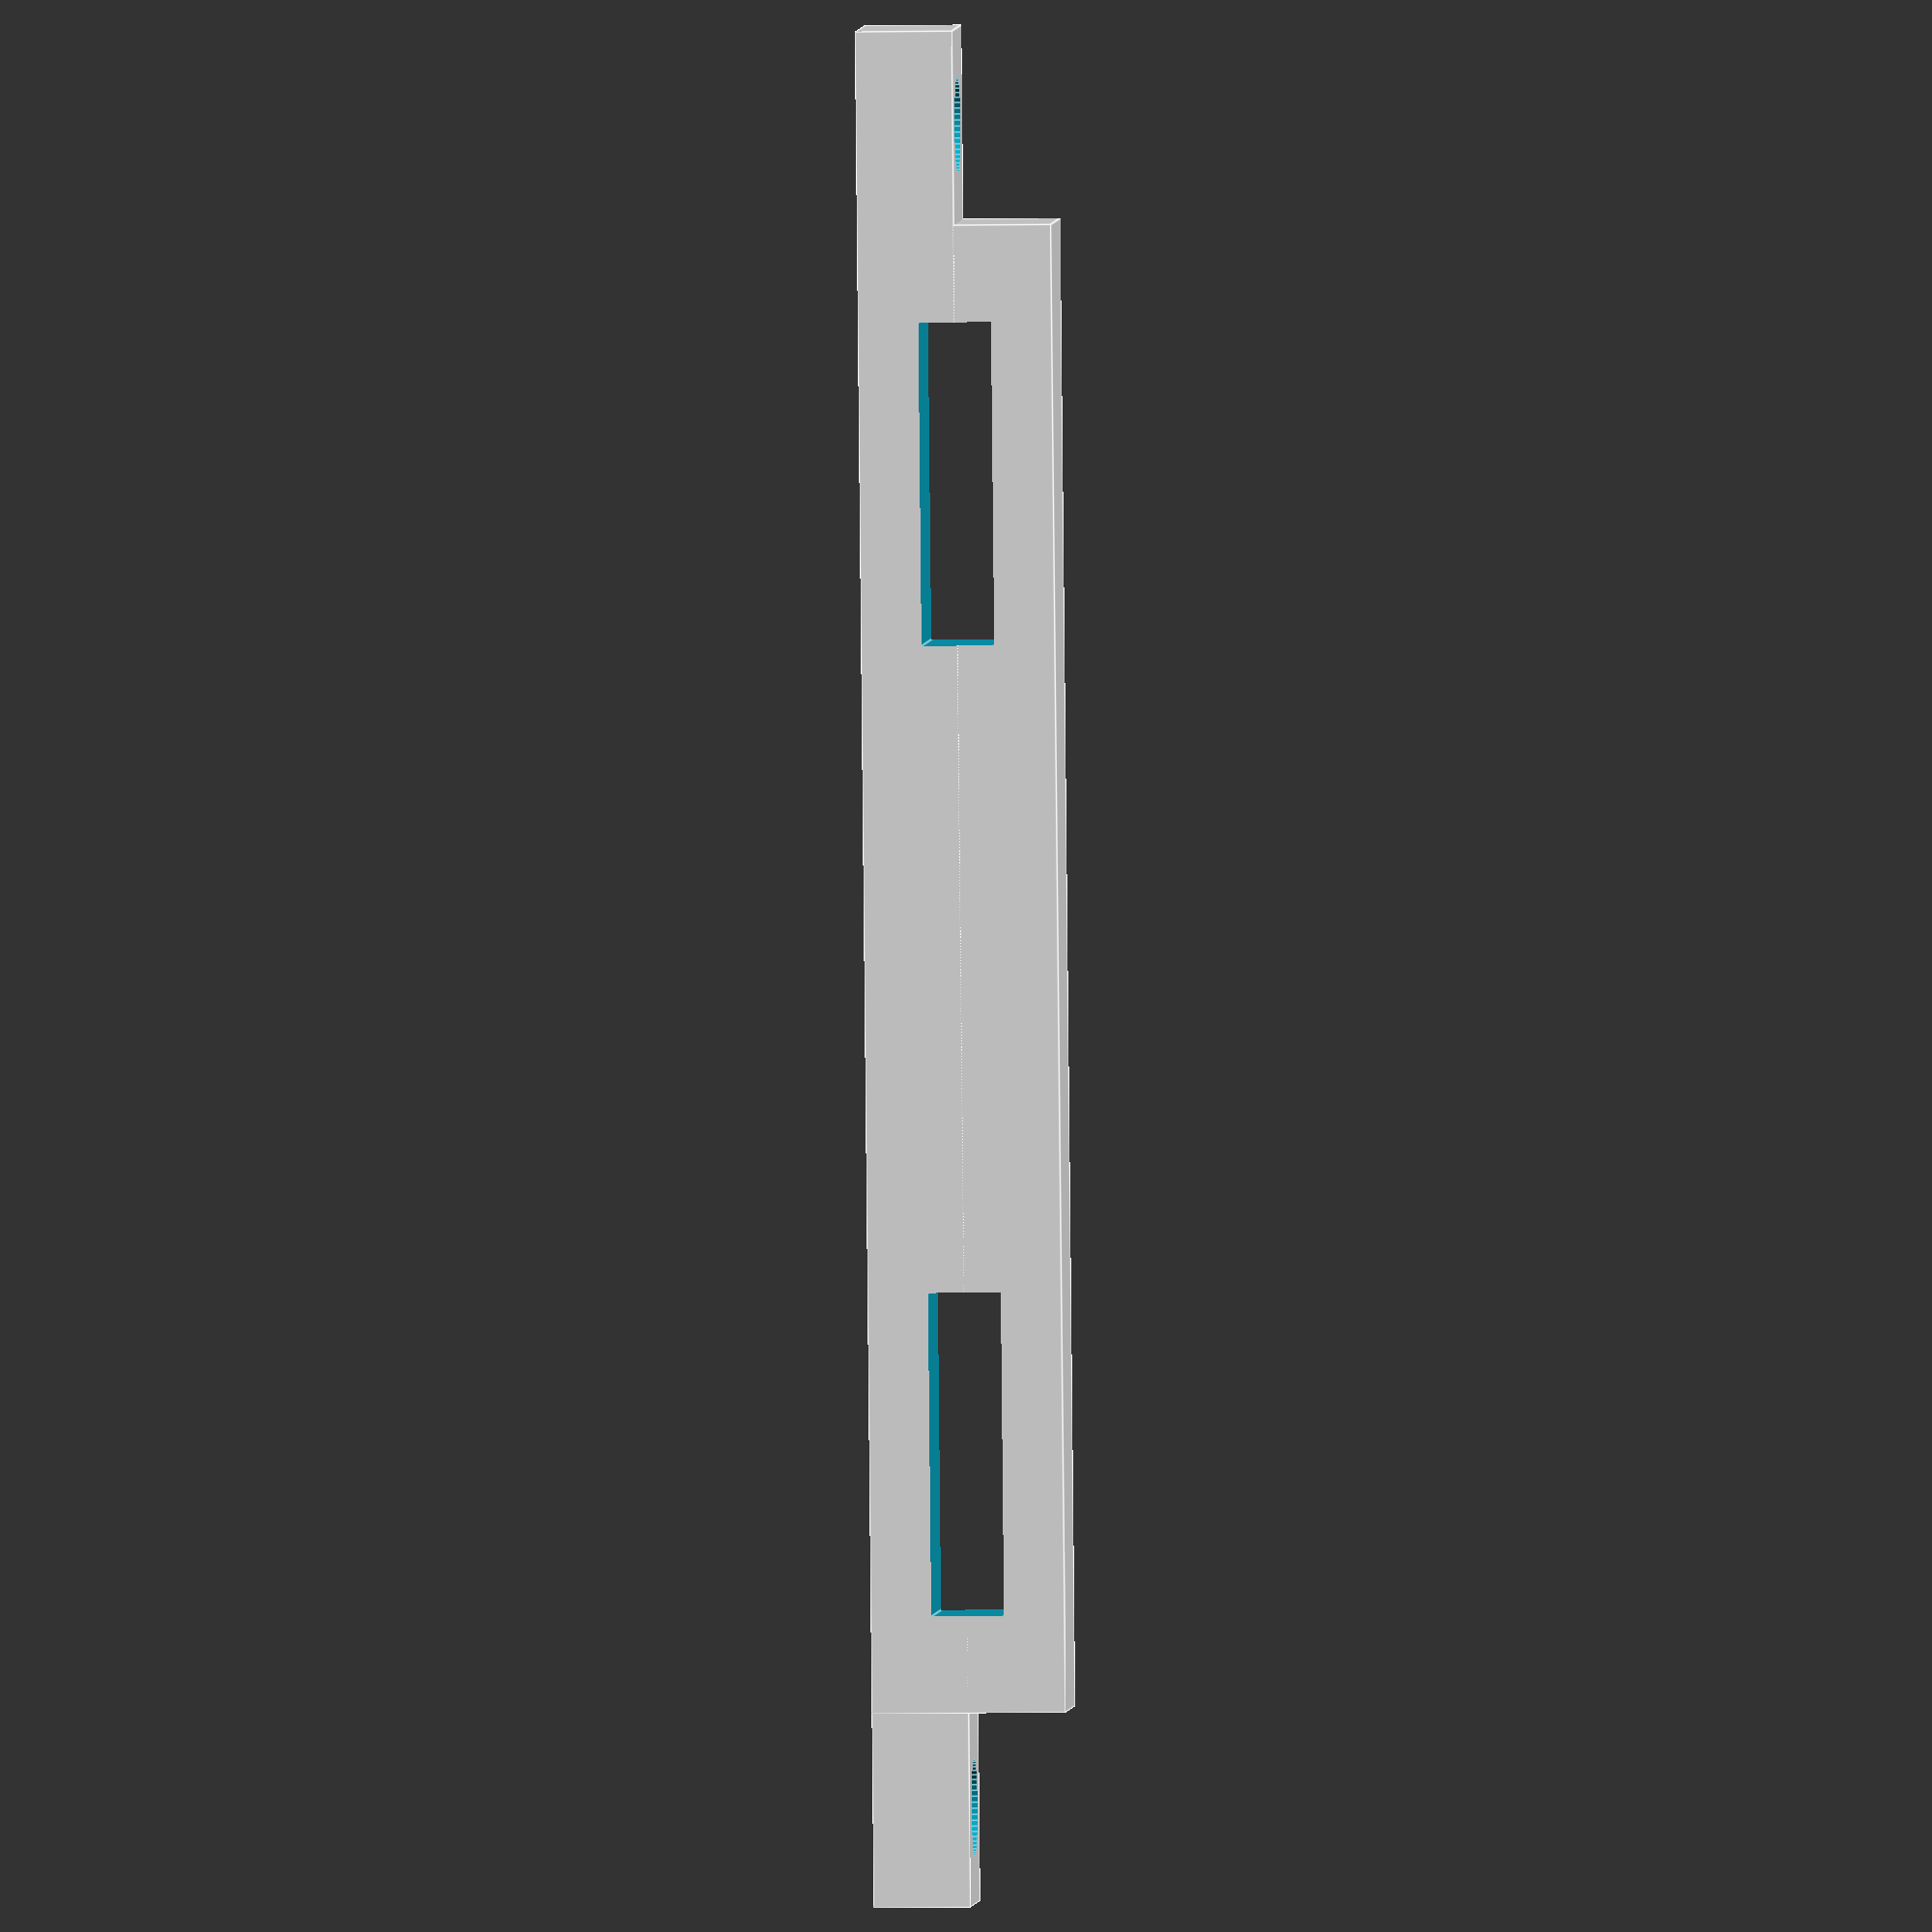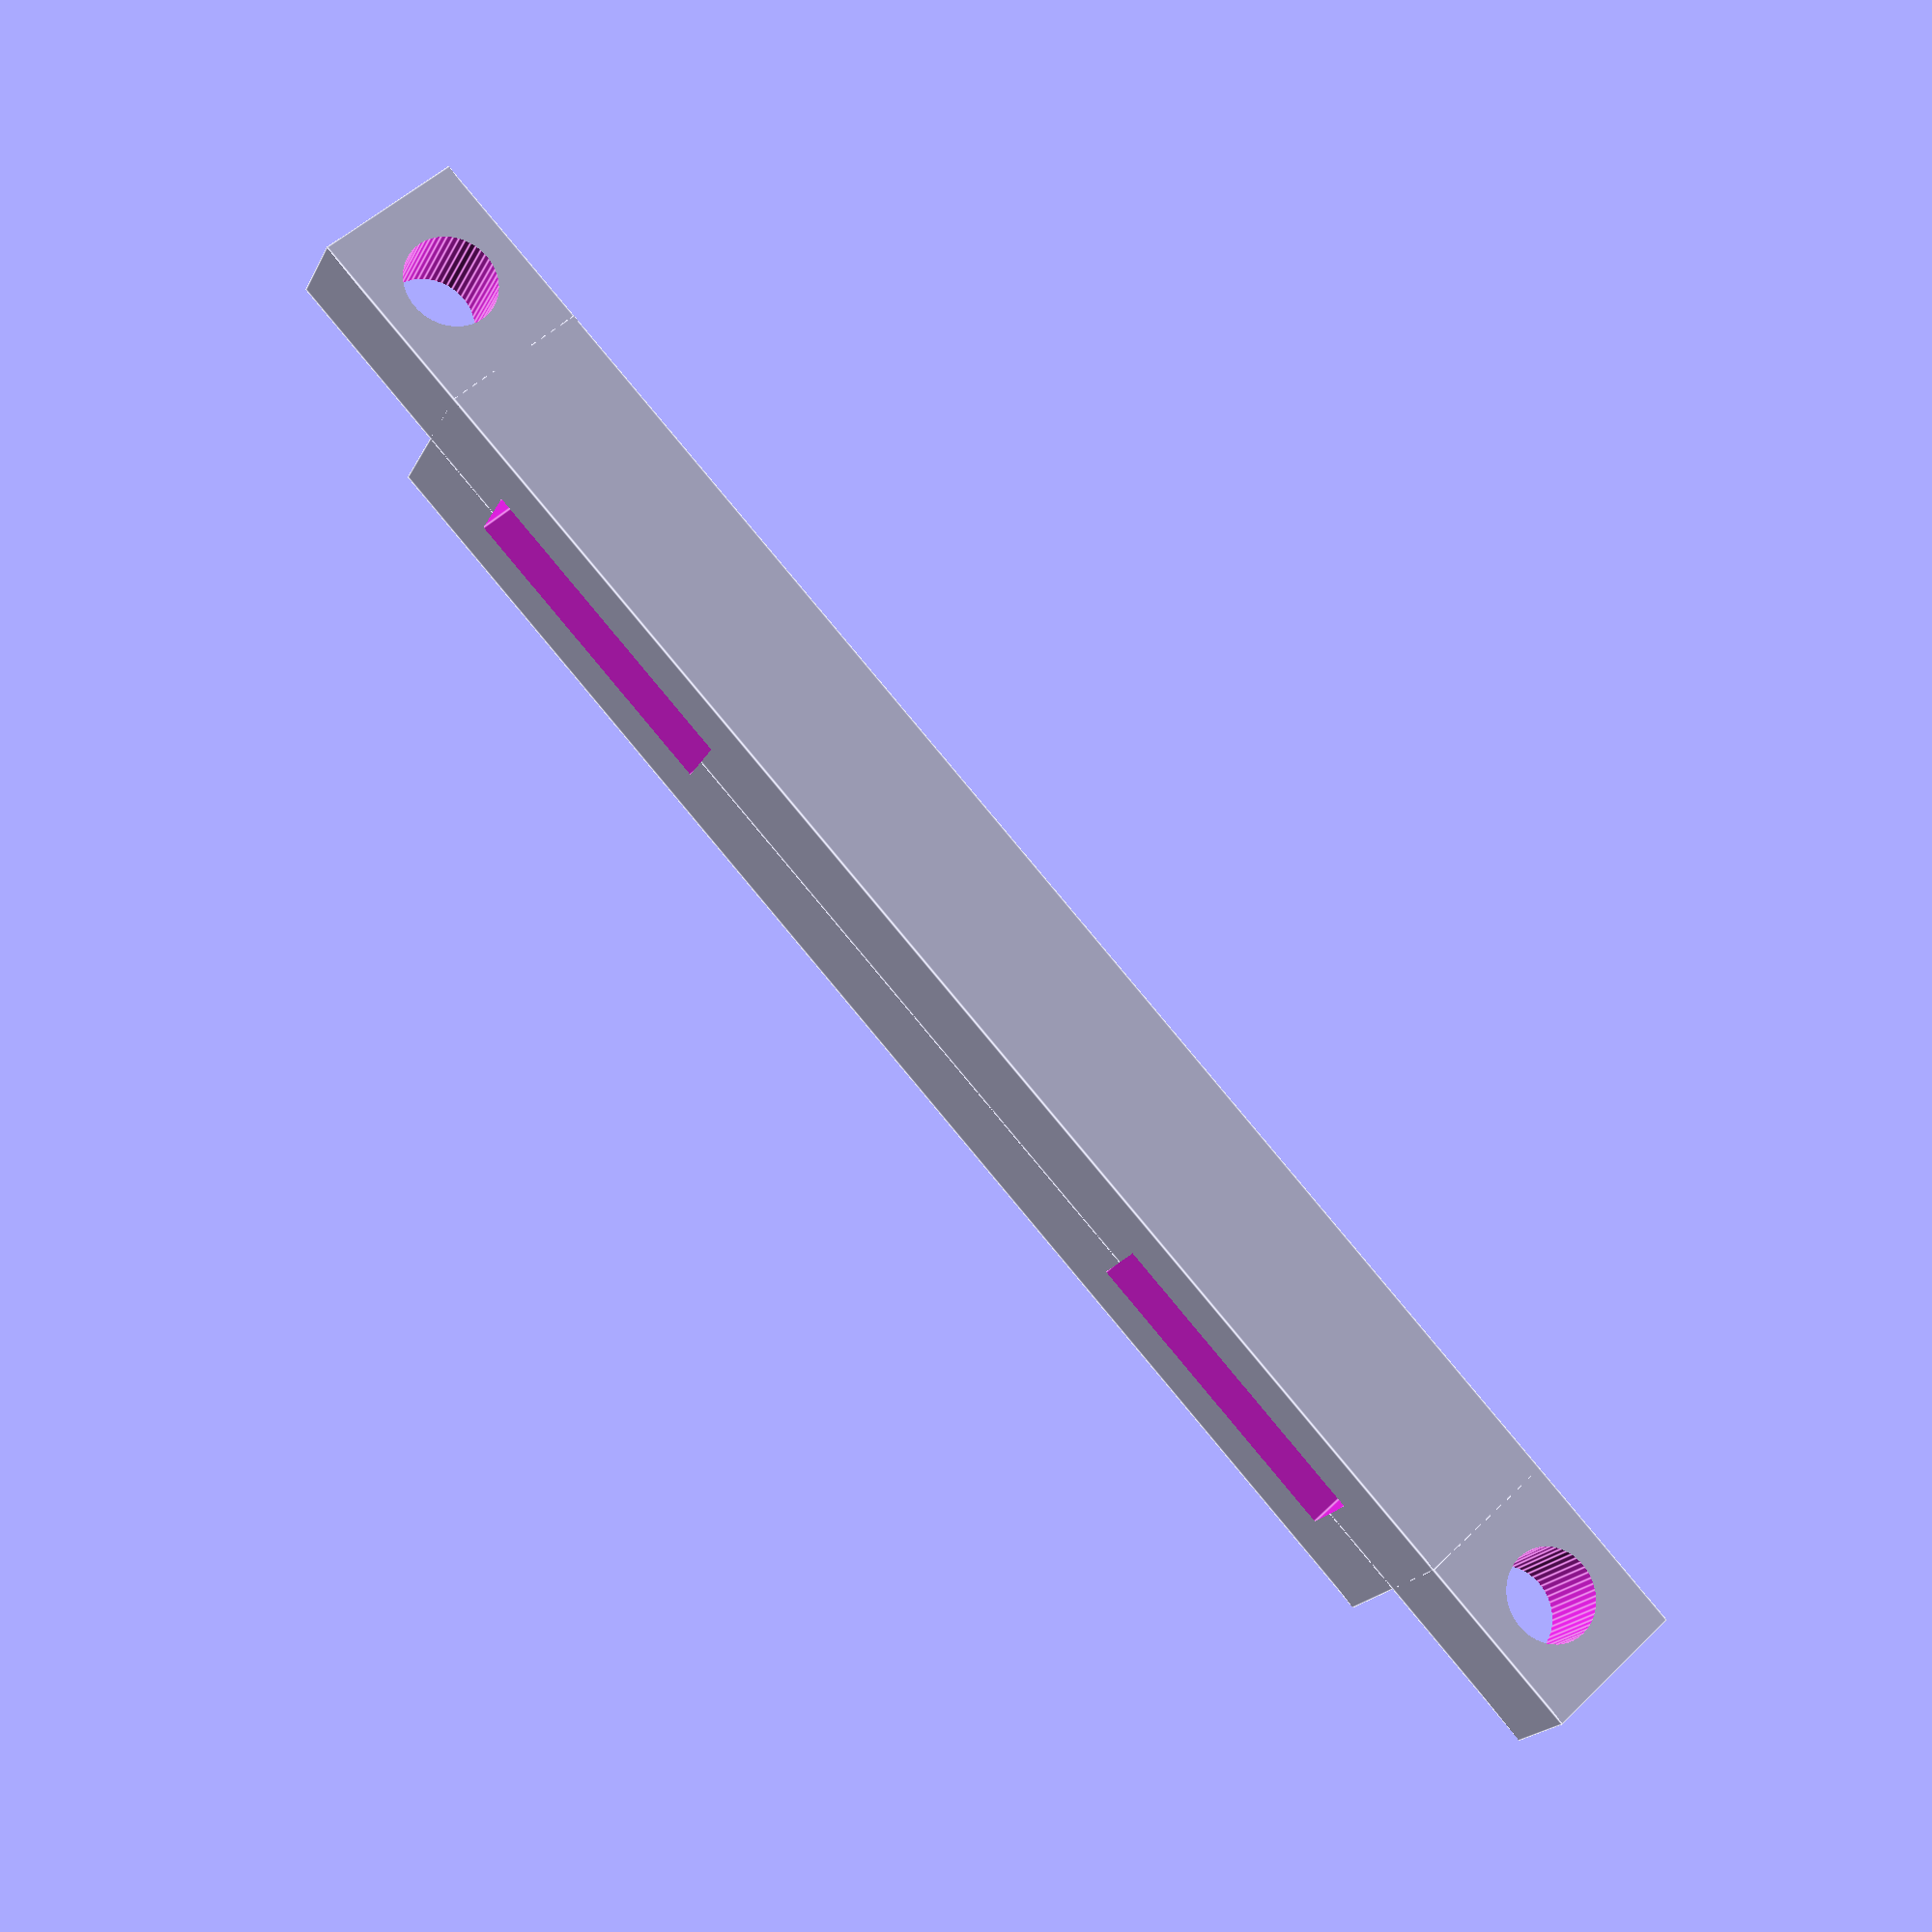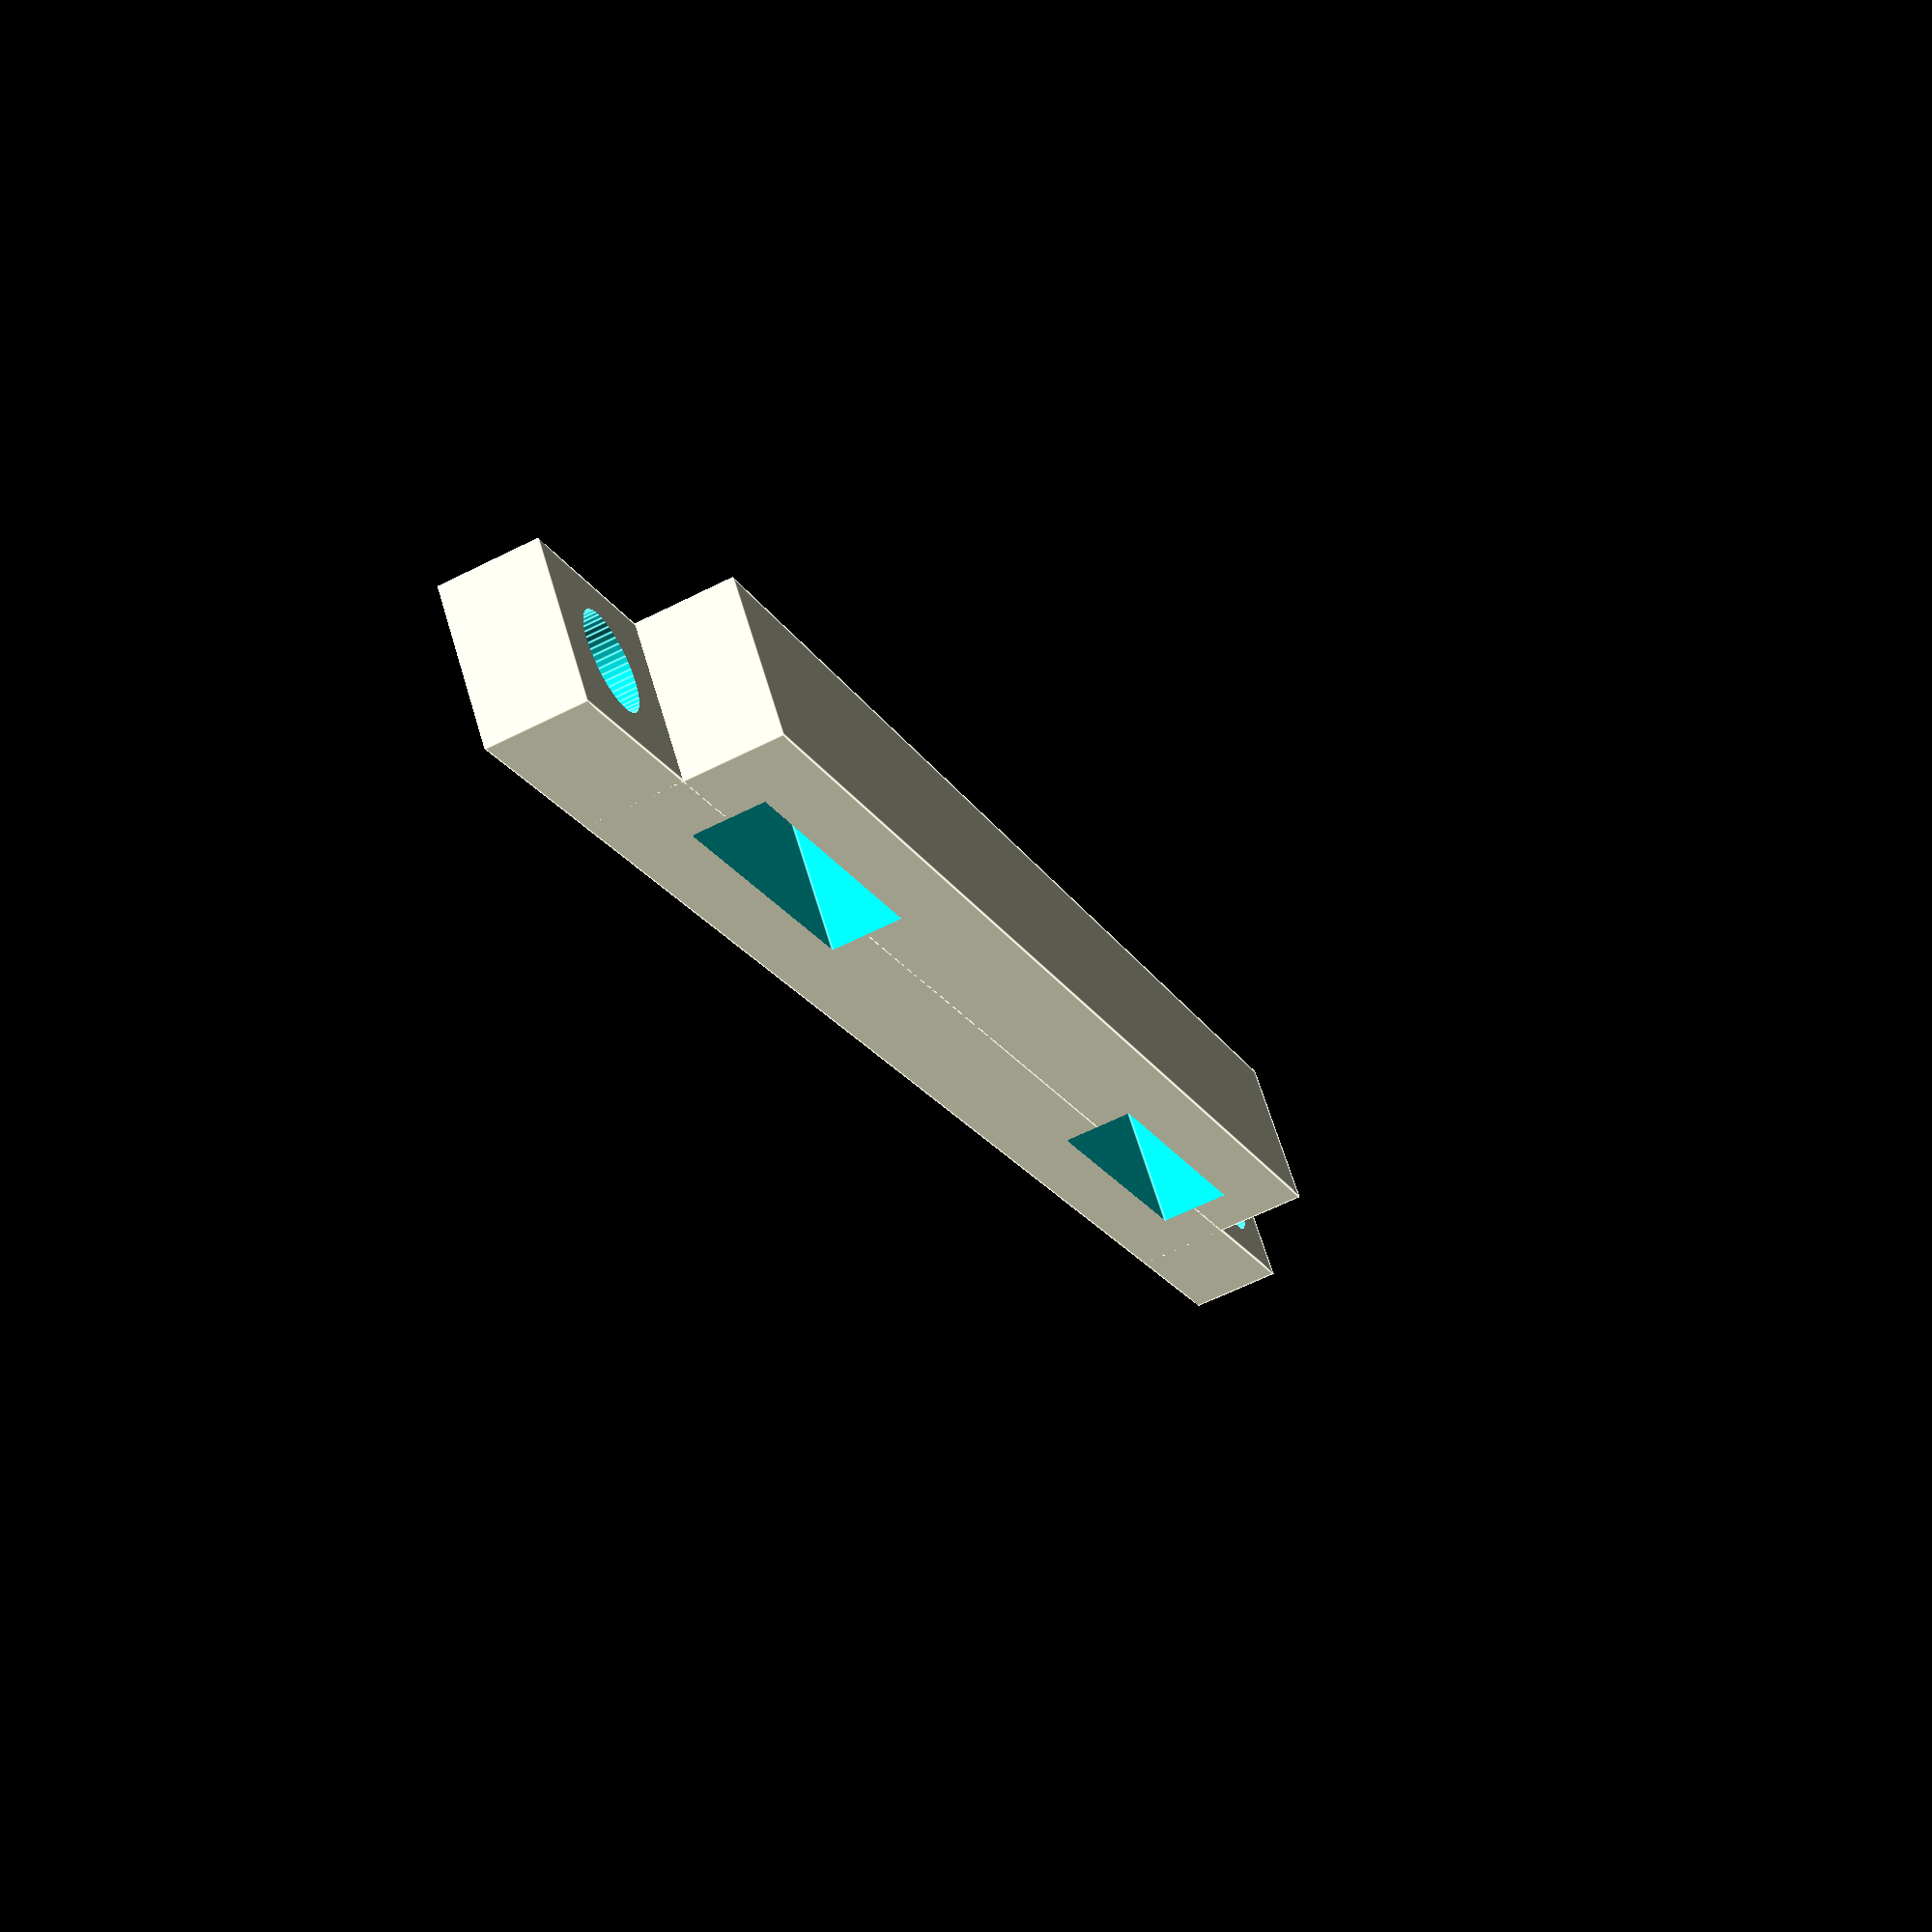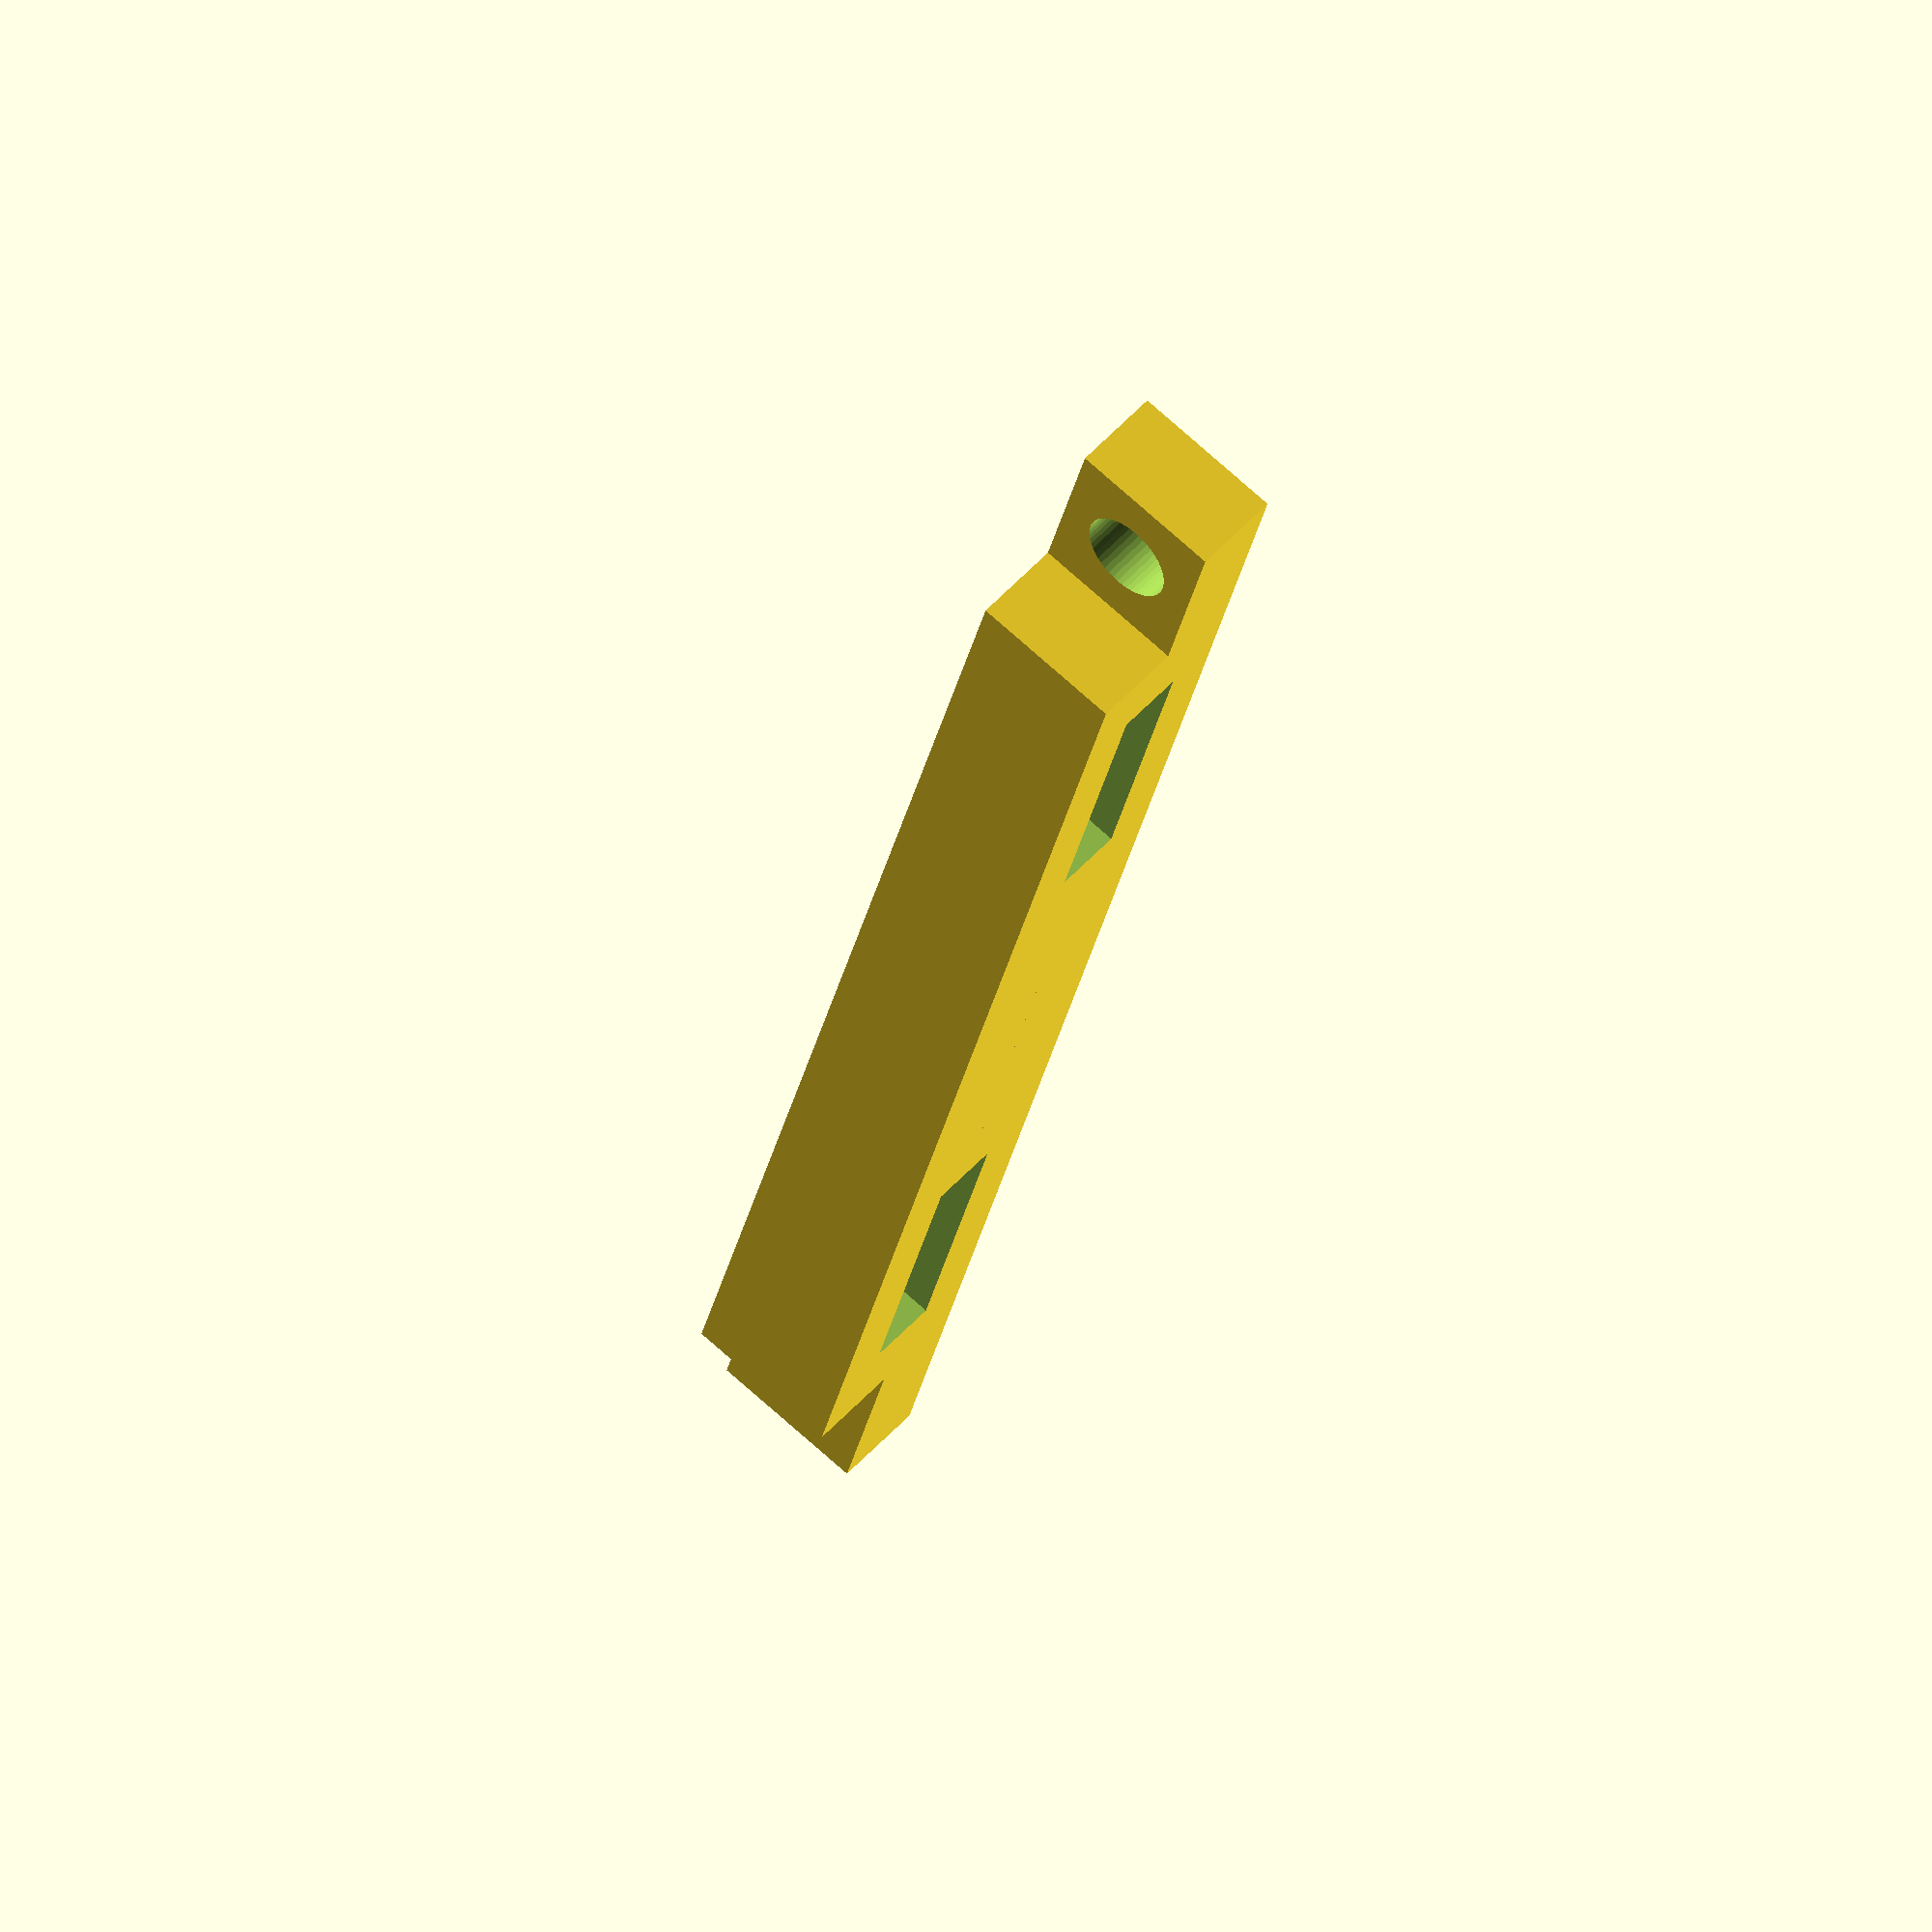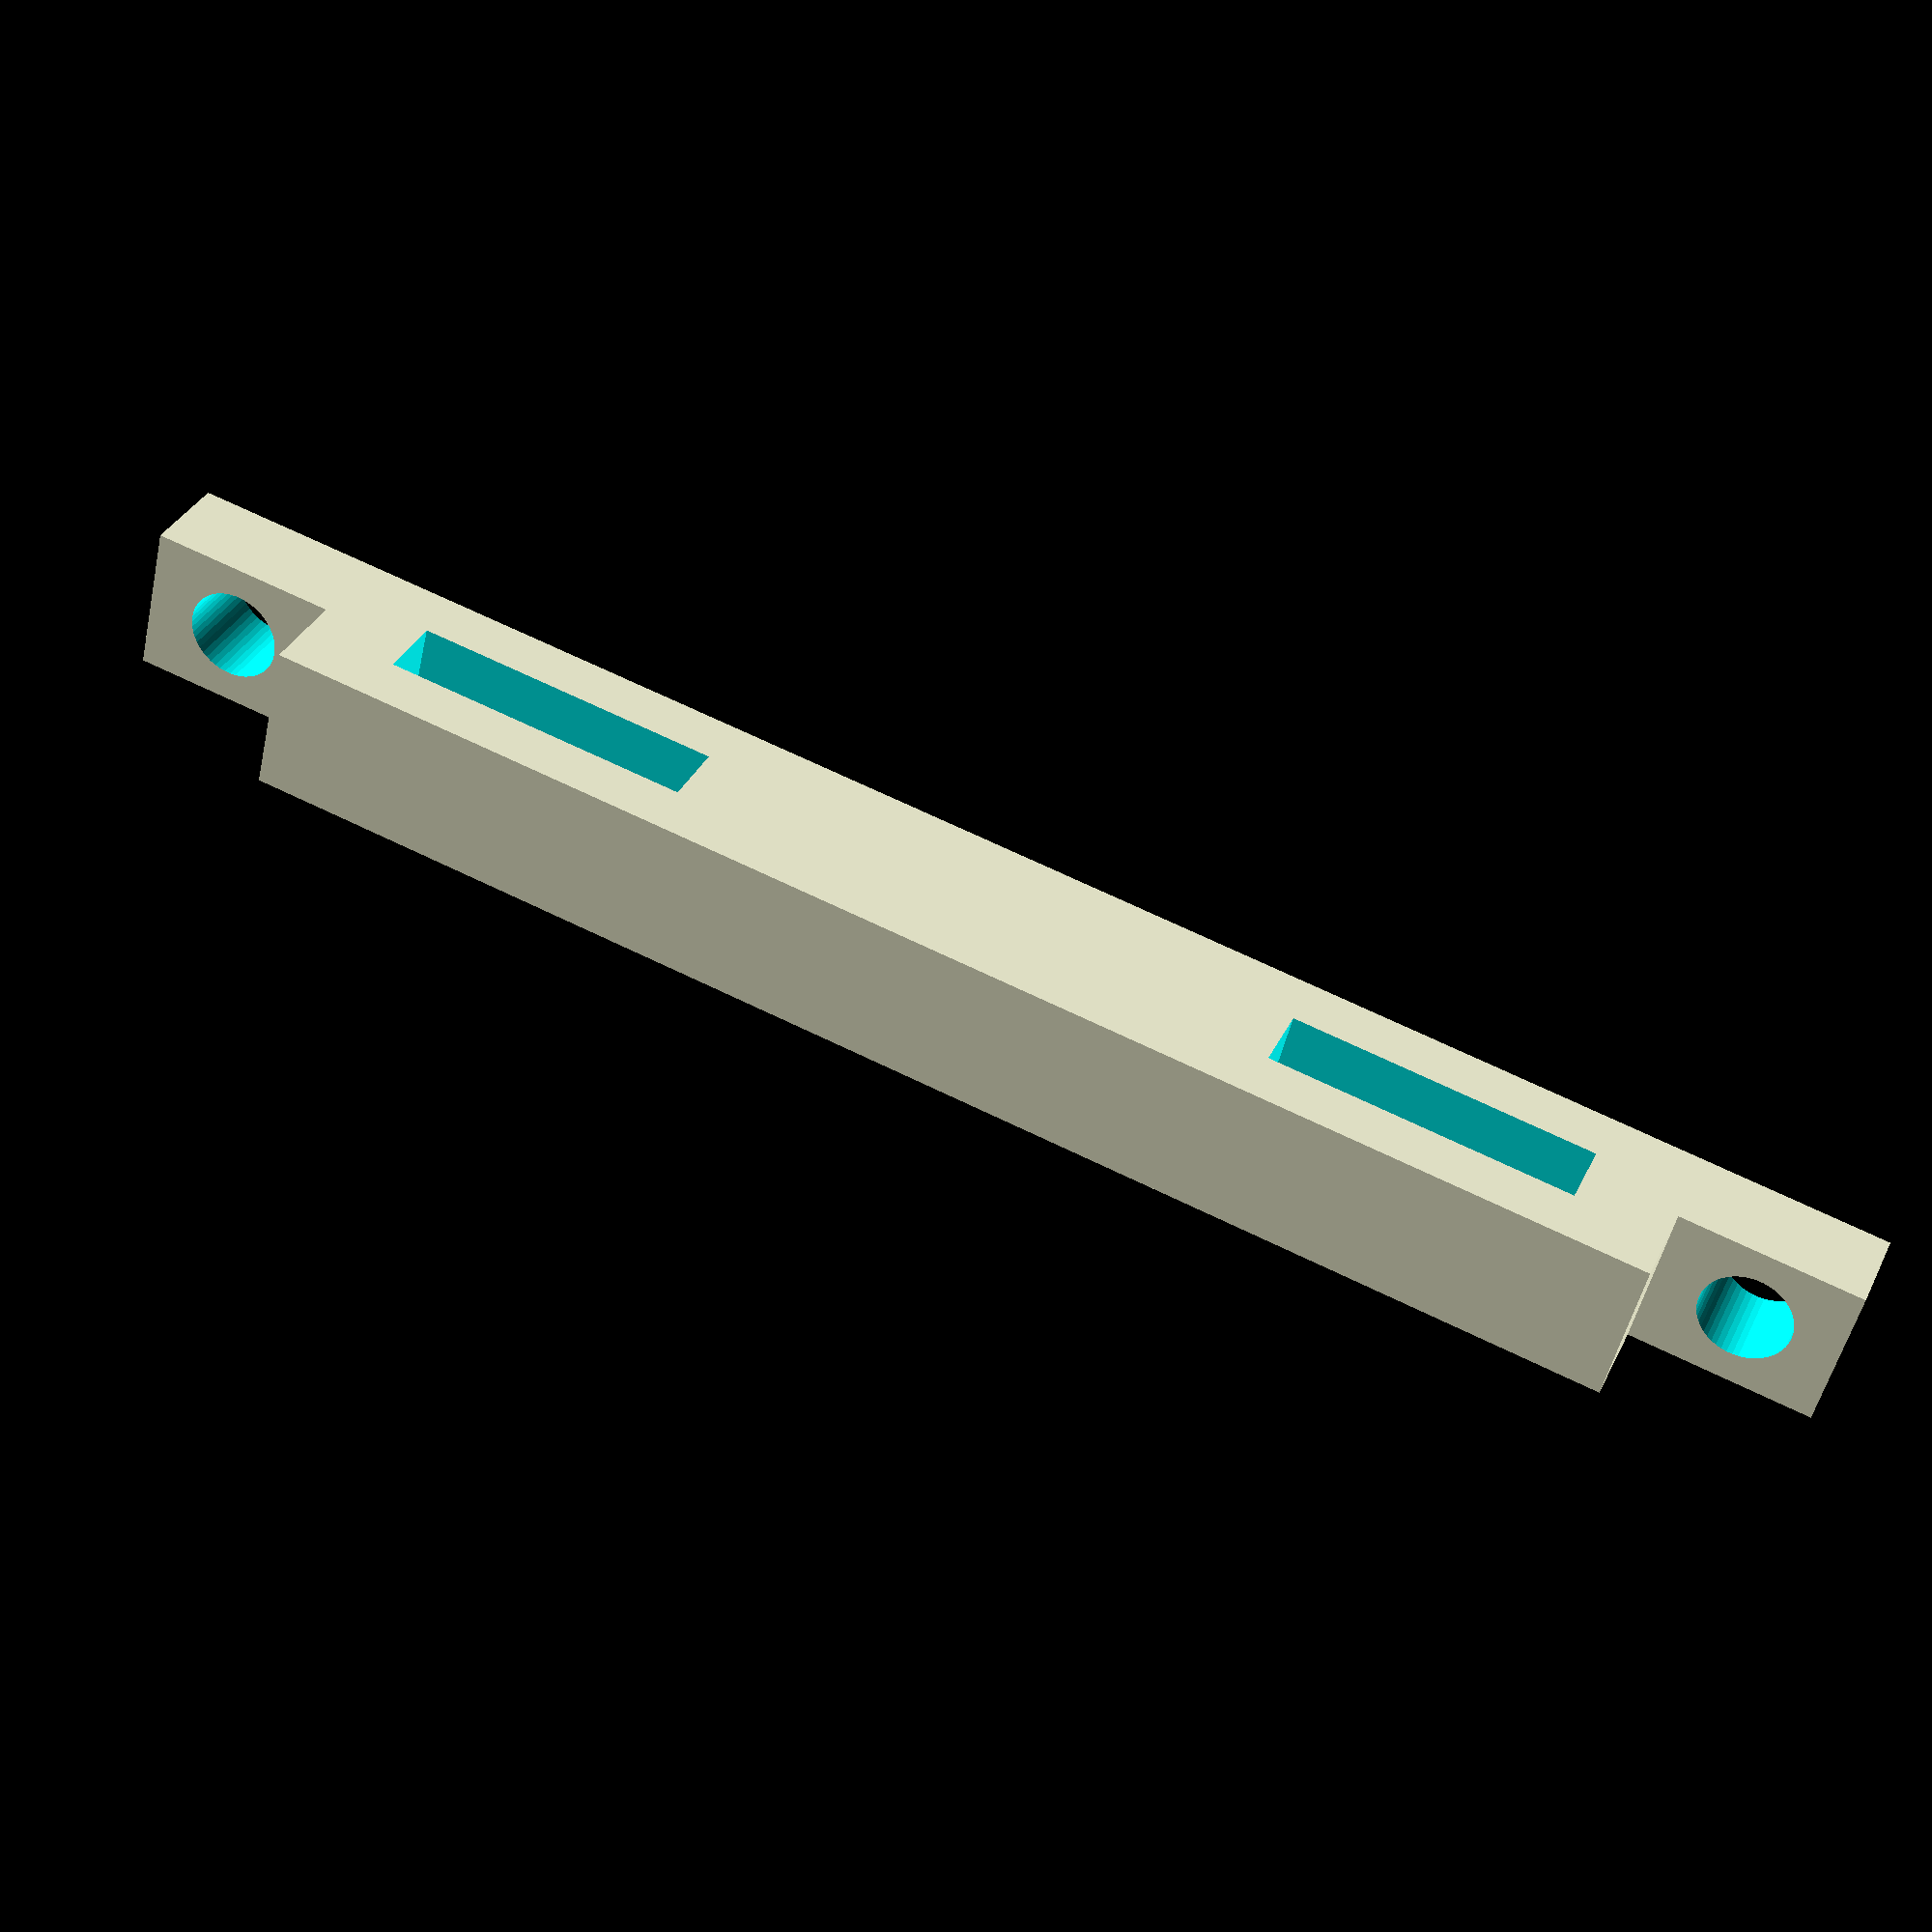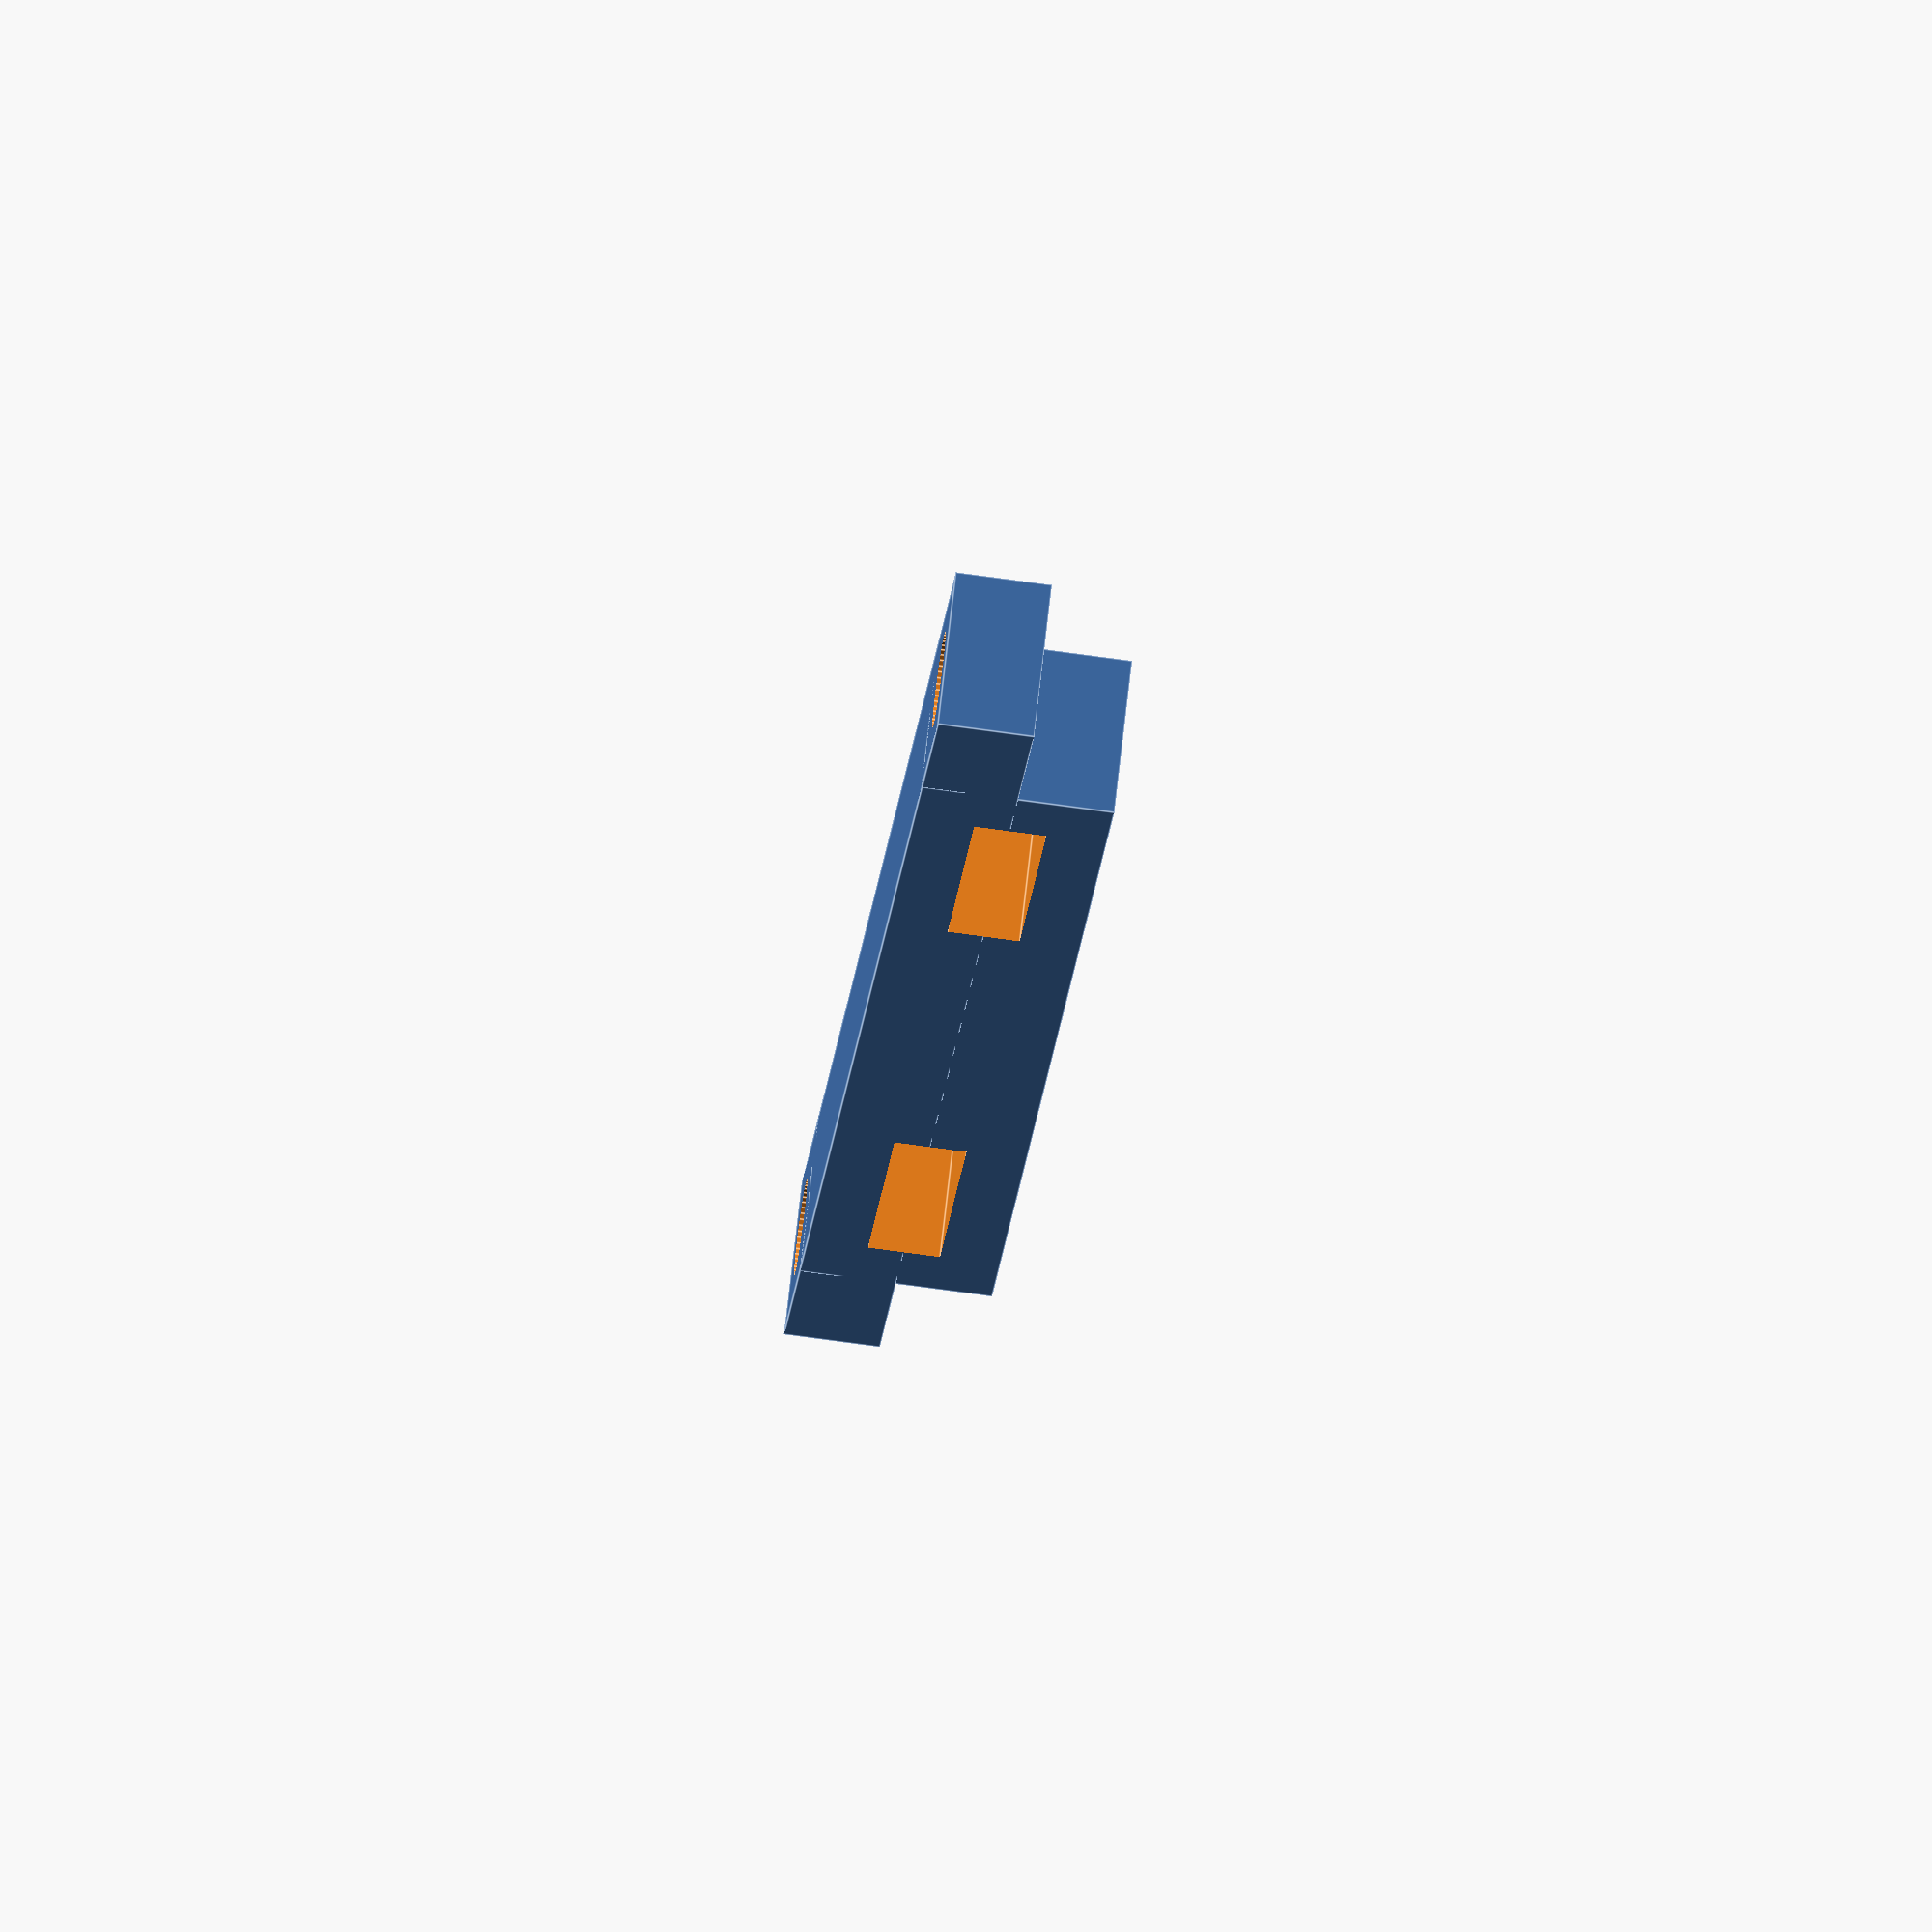
<openscad>
$fn=50;
hole_centers=68;
hole_diameter=3.5;
mount_board_thickness=18;
bracket_to_hole_centers=30-mount_board_thickness;
walls=6;
hole_depth=30;
mount_hole_diameter=6;
cube_hole_size=[20,hole_depth,hole_diameter+1];

block_size=[hole_centers+walls*4,10,bracket_to_hole_centers];
mount_block_size=[block_size.x+walls*2+mount_hole_diameter*2,block_size.y,6];

difference()
{
    union()
    {
        translate([-block_size.x/2,-block_size.y/2,-walls])
            cube(size=block_size);
        translate([-mount_block_size.x/2,-mount_block_size.y/2,0])
            cube(size=mount_block_size);
    }
    
    translate([hole_centers/2-cube_hole_size.x/2-4,-hole_depth/2,-cube_hole_size.z/2])
        cube(size=cube_hole_size);
        translate([-hole_centers/2-cube_hole_size.x/2+4,-hole_depth/2,-cube_hole_size.z/2])
        cube(size=cube_hole_size);
    
   translate([-block_size.x/2-walls,0,-hole_depth/2])
    {
        translate([block_size.x+walls*2,0,0])
            cylinder(d=mount_hole_diameter,h=hole_depth);
        cylinder(d=mount_hole_diameter,h=hole_depth);
    }
    
    
   /* translate([-block_size.x/2+walls,hole_depth/2,0])
        rotate([90,0,0])
        {
            translate([hole_centers,0,0])
                cylinder(d=hole_diameter,h=hole_depth);
            cylinder(d=hole_diameter,h=hole_depth);
        }*/
}
</openscad>
<views>
elev=187.2 azim=279.5 roll=86.5 proj=o view=edges
elev=18.9 azim=47.1 roll=340.5 proj=p view=edges
elev=61.2 azim=38.7 roll=117.2 proj=p view=edges
elev=129.0 azim=75.6 roll=320.1 proj=o view=wireframe
elev=325.5 azim=346.5 roll=202.7 proj=p view=wireframe
elev=252.6 azim=233.3 roll=97.9 proj=o view=edges
</views>
